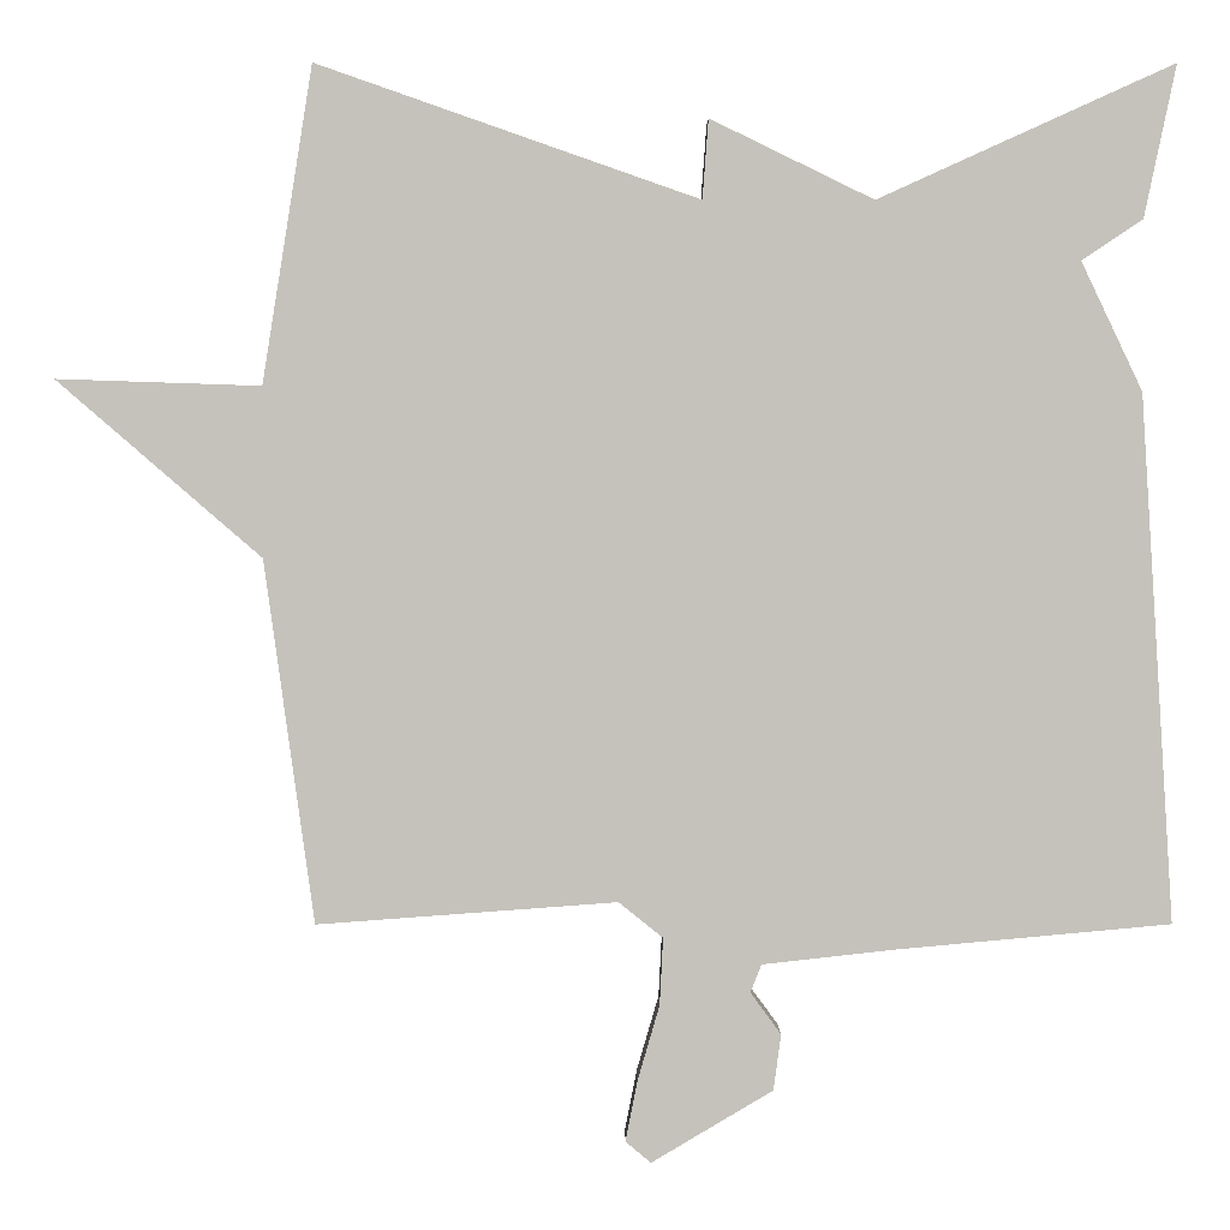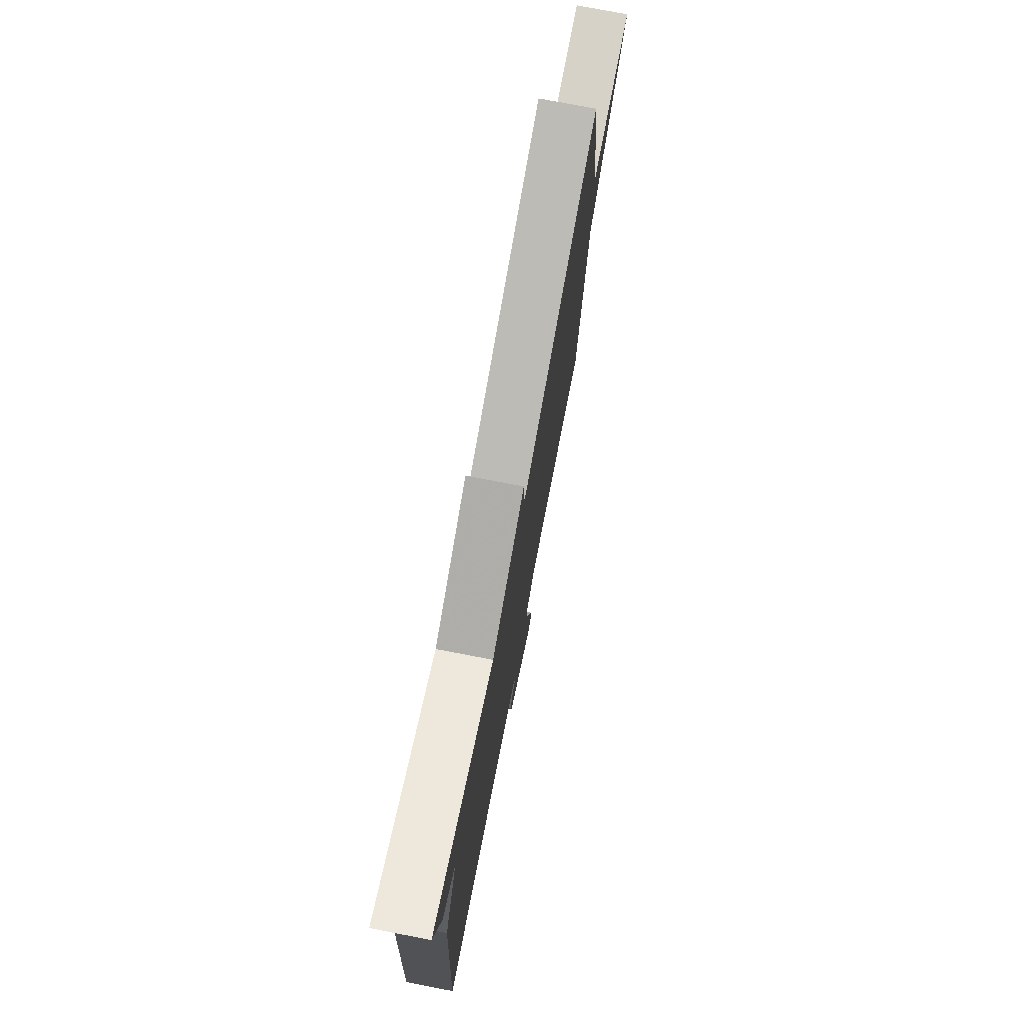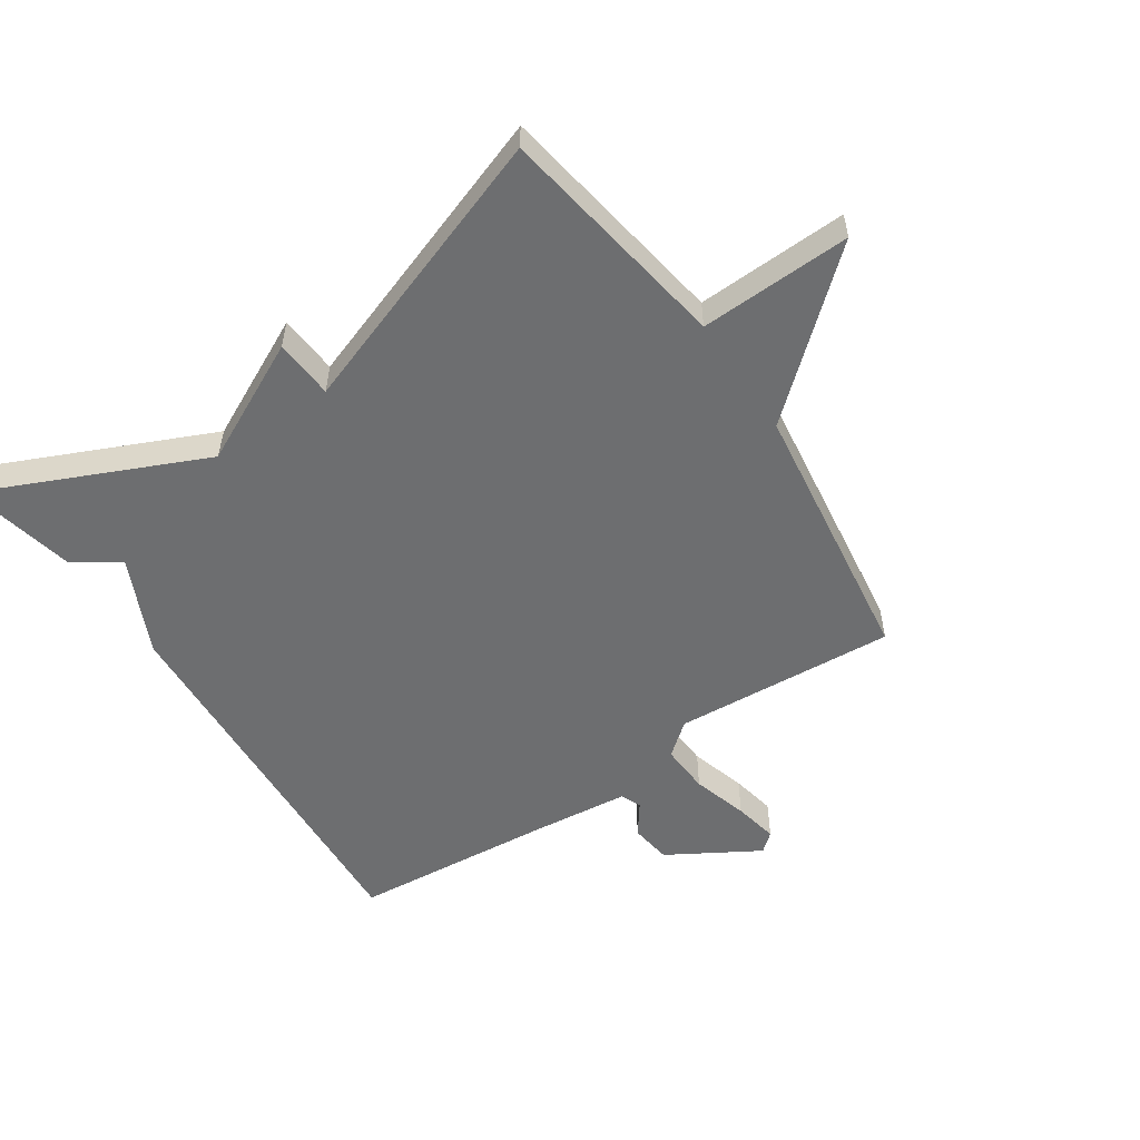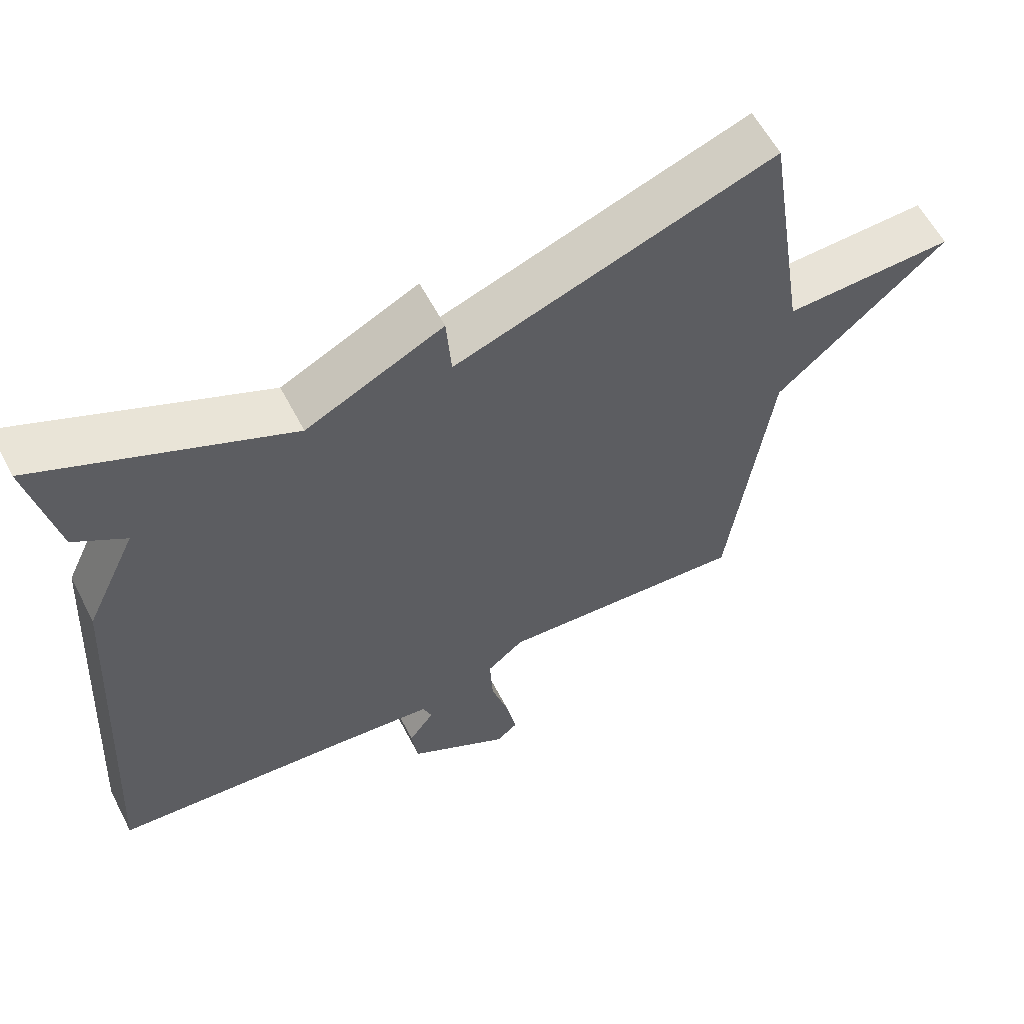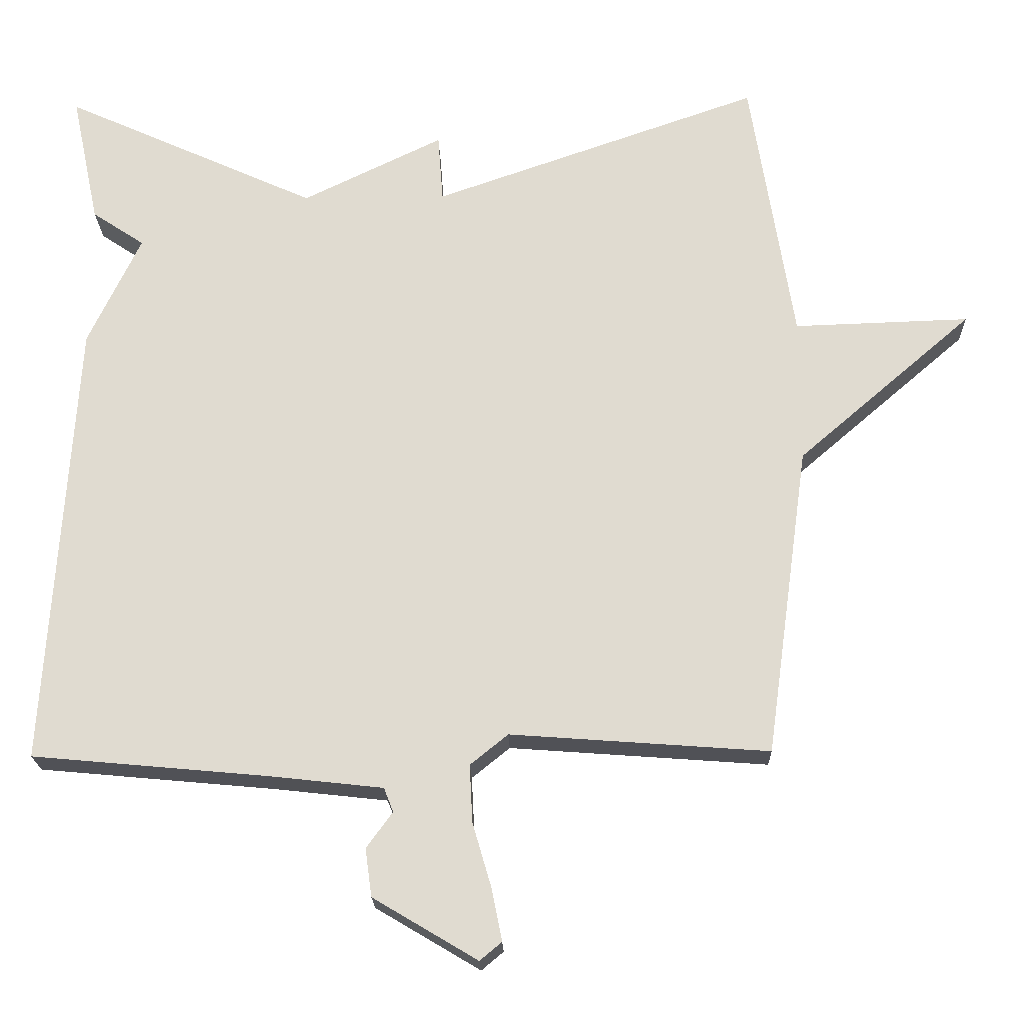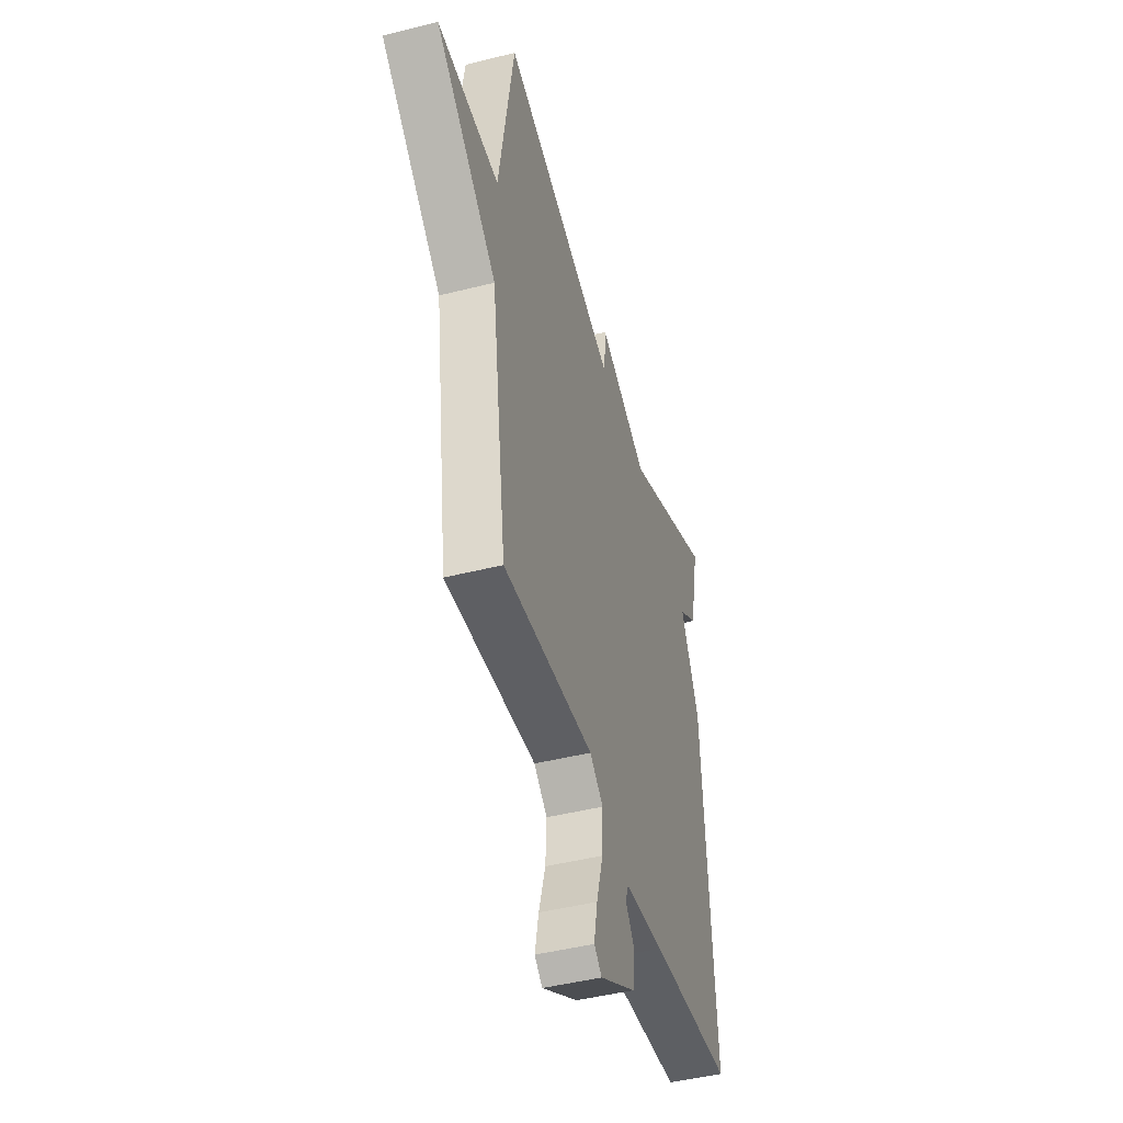
<metadata>
{"format":"obj","ext":"obj","renderer":"f3d","projection":"perspective","resolution":1024,"background":"white","views":[{"elev":1.9,"azim":179.8,"up":"+Z"},{"elev":76.0,"azim":-79.1,"up":"+Z"},{"elev":-54.3,"azim":34.0,"up":"+Y"},{"elev":59.5,"azim":-27.4,"up":"+Z"},{"elev":-20.6,"azim":1.5,"up":"+Z"},{"elev":-45.7,"azim":106.2,"up":"+Z"}]}
</metadata>
<code>
v -0.5 0.07 -0.5
v -0.462 0.07 0.12
v -0.39 0.07 0.272
v -0.462 0.07 0.32
v -0.5 0.07 0.5
v -0.151 0.07 0.342
v 0.042 0.07 0.436
v 0.049 0.07 0.342
v 0.5 0.07 0.5
v 0.559 0.07 0.127
v 0.8 0.07 0.135
v 0.559 0.07 -0.073
v 0.5 0.07 -0.5
v 0.146 0.07 -0.474
v 0.094 0.07 -0.516
v 0.098 0.07 -0.595
v 0.124 0.07 -0.684
v 0.138 0.07 -0.755
v 0.108 0.07 -0.78
v -0.035 0.07 -0.695
v -0.044 0.07 -0.629
v -0.008 0.07 -0.58
v -0.021 0.07 -0.547
v -0.174 0.07 -0.53
v -0.5 0 -0.5
v -0.462 0 0.12
v -0.39 0 0.272
v -0.462 0 0.32
v -0.5 0 0.5
v -0.151 0 0.342
v 0.042 0 0.436
v 0.049 0 0.342
v 0.5 0 0.5
v 0.559 0 0.127
v 0.8 0 0.135
v 0.559 0 -0.073
v 0.5 0 -0.5
v 0.146 0 -0.474
v 0.094 0 -0.516
v 0.098 0 -0.595
v 0.124 0 -0.684
v 0.138 0 -0.755
v 0.108 0 -0.78
v -0.035 0 -0.695
v -0.044 0 -0.629
v -0.008 0 -0.58
v -0.021 0 -0.547
v -0.174 0 -0.53
f 20 21 22
f 19 20 22
f 18 19 22
f 17 18 22
f 16 17 22
f 15 16 22 23
f 14 15 23 24
f 12 13 14
f 10 11 12
f 24 1 2
f 14 24 2
f 12 14 2
f 10 12 2
f 9 10 2
f 8 9 2
f 3 4 5 6
f 8 2 3 6
f 6 7 8
f 46 45 44
f 46 44 43
f 46 43 42
f 46 42 41
f 46 41 40
f 47 46 40 39
f 48 47 39 38
f 38 37 36
f 36 35 34
f 26 25 48
f 26 48 38
f 26 38 36
f 26 36 34
f 26 34 33
f 26 33 32
f 30 29 28 27
f 30 27 26 32
f 32 31 30
f 1 25 26 2
f 2 26 27 3
f 3 27 28 4
f 4 28 29 5
f 5 29 30 6
f 6 30 31 7
f 7 31 32 8
f 8 32 33 9
f 9 33 34 10
f 10 34 35 11
f 11 35 36 12
f 12 36 37 13
f 13 37 38 14
f 14 38 39 15
f 15 39 40 16
f 16 40 41 17
f 17 41 42 18
f 18 42 43 19
f 19 43 44 20
f 20 44 45 21
f 21 45 46 22
f 22 46 47 23
f 23 47 48 24
f 24 48 25 1

</code>
